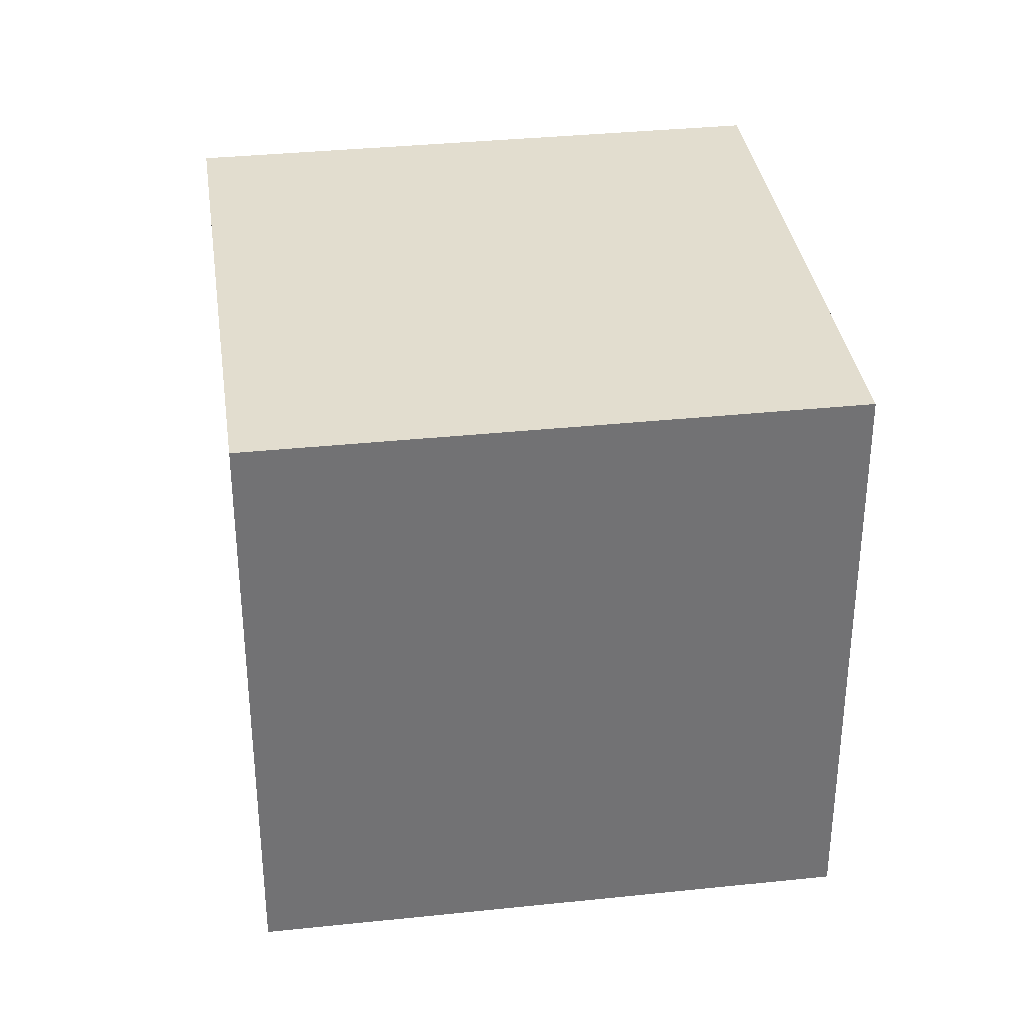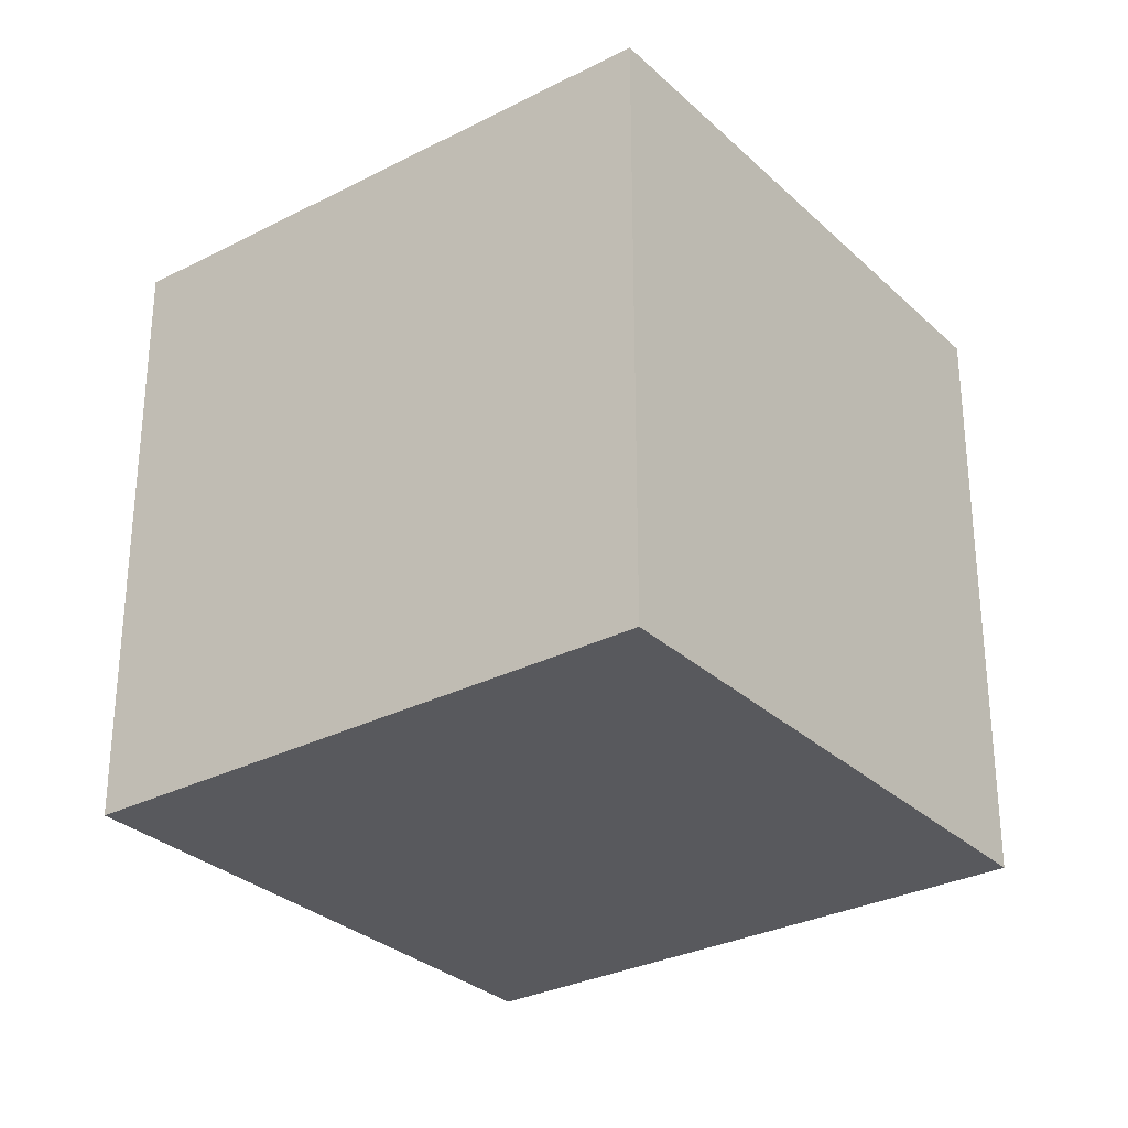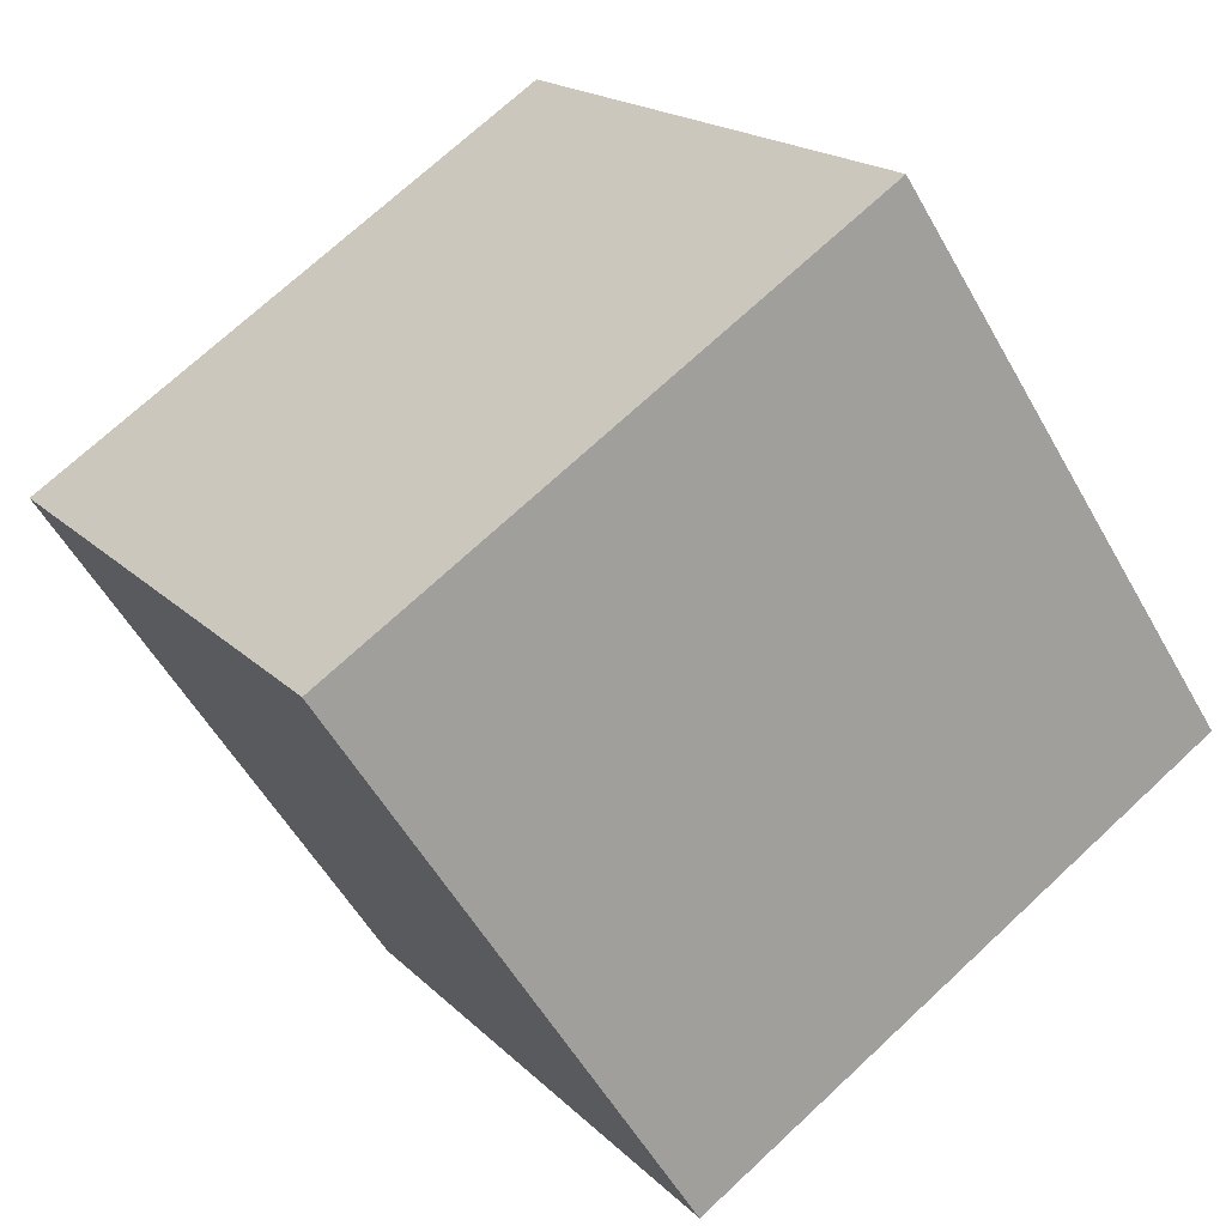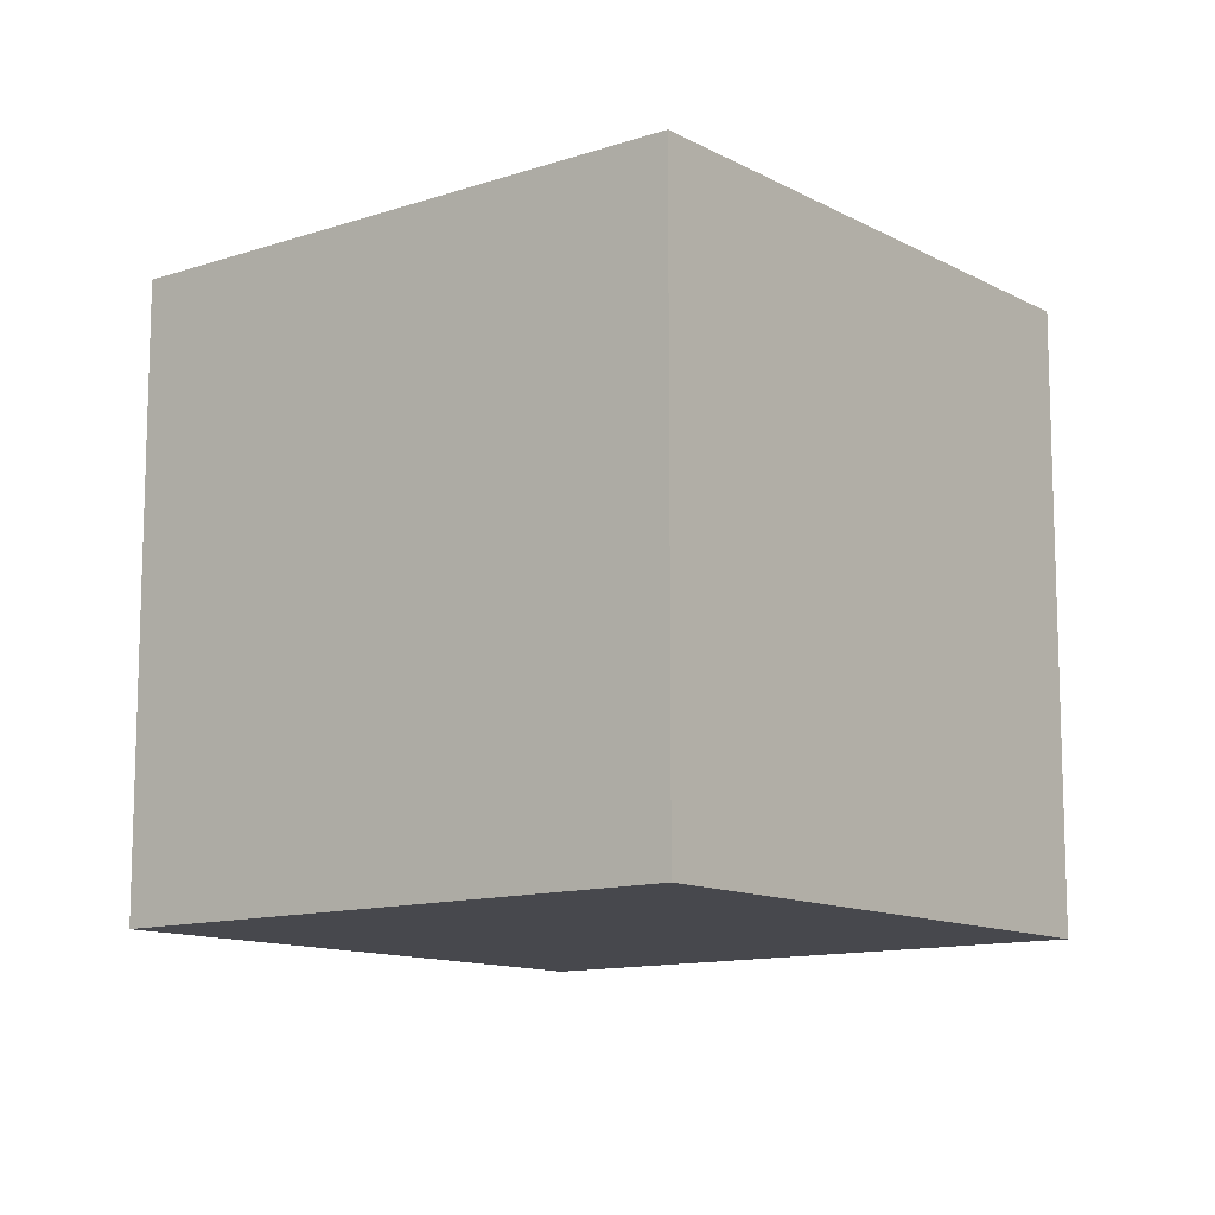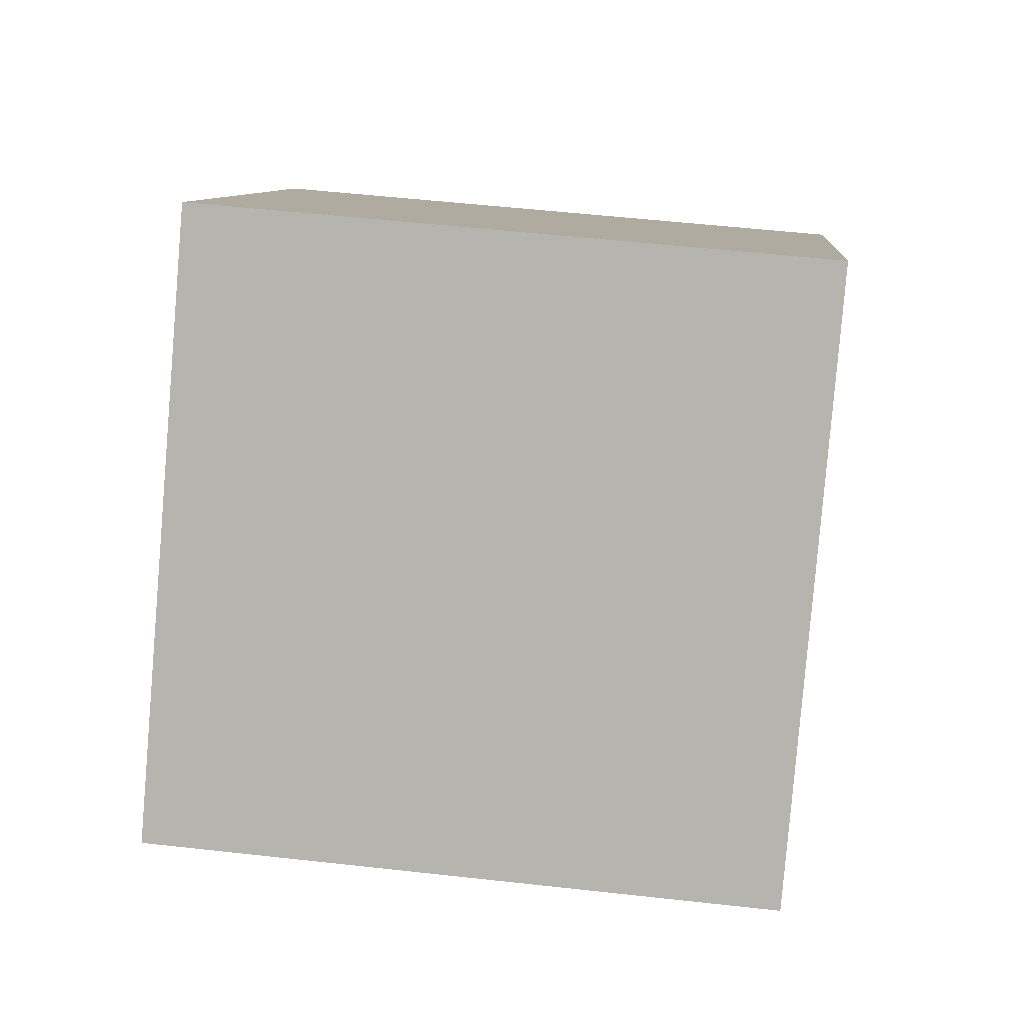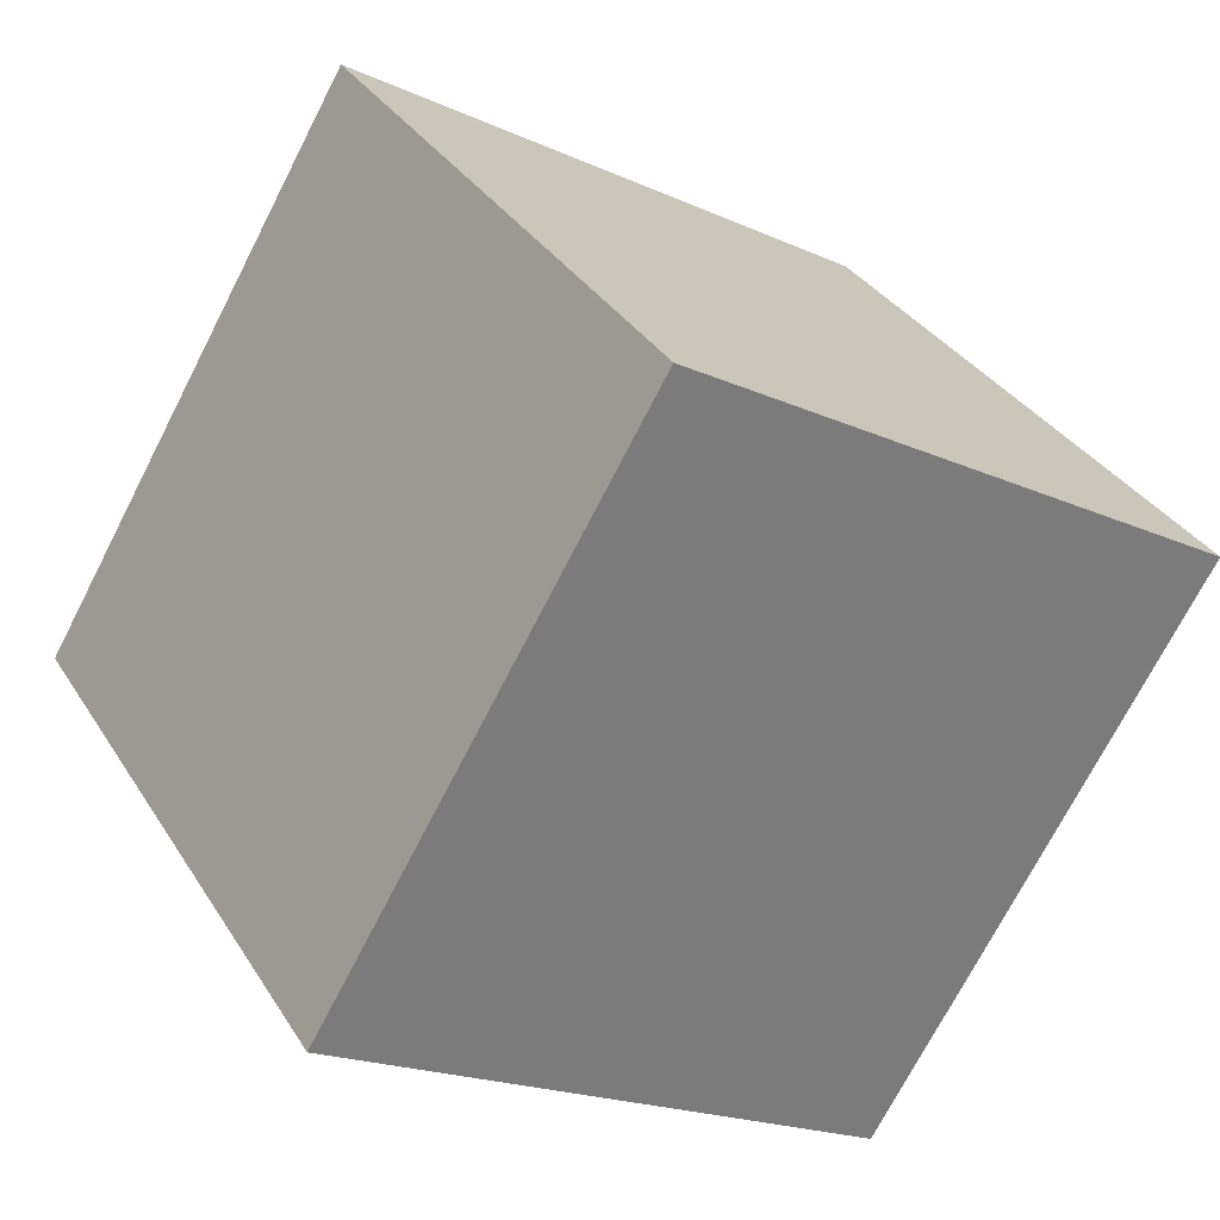
<metadata>
{"format":"obj","ext":"obj","renderer":"f3d","projection":"perspective","resolution":1024,"background":"white","views":[{"elev":34.8,"azim":37.0,"up":"+Z"},{"elev":-30.0,"azim":-98.1,"up":"+Z"},{"elev":71.5,"azim":47.0,"up":"+Y"},{"elev":-11.9,"azim":173.5,"up":"+Z"},{"elev":53.7,"azim":-83.2,"up":"+Y"},{"elev":-19.6,"azim":-130.2,"up":"+Y"}]}
</metadata>
<code>
v -0.1954 0.01414 -0.036
v -0.1883 0.007071 -0.036
v -0.1883 0.02121 -0.036
v -0.1812 0.01414 -0.036
v -0.1954 0.01414 -0.046
v -0.1954 0.01414 -0.036
v -0.1883 0.02121 -0.046
v -0.1883 0.02121 -0.036
v -0.1883 0.007071 -0.046
v -0.1954 0.01414 -0.046
v -0.1812 0.01414 -0.046
v -0.1883 0.02121 -0.046
v -0.1883 0.007071 -0.036
v -0.1883 0.007071 -0.046
v -0.1812 0.01414 -0.036
v -0.1812 0.01414 -0.046
v -0.1954 0.01414 -0.046
v -0.1883 0.007071 -0.046
v -0.1954 0.01414 -0.036
v -0.1883 0.007071 -0.036
v -0.1812 0.01414 -0.046
v -0.1883 0.02121 -0.046
v -0.1812 0.01414 -0.036
v -0.1883 0.02121 -0.036
f 1 2 3
f 3 2 4
f 5 6 7
f 7 6 8
f 9 10 11
f 11 10 12
f 13 14 15
f 15 14 16
f 17 18 19
f 19 18 20
f 21 22 23
f 23 22 24

</code>
